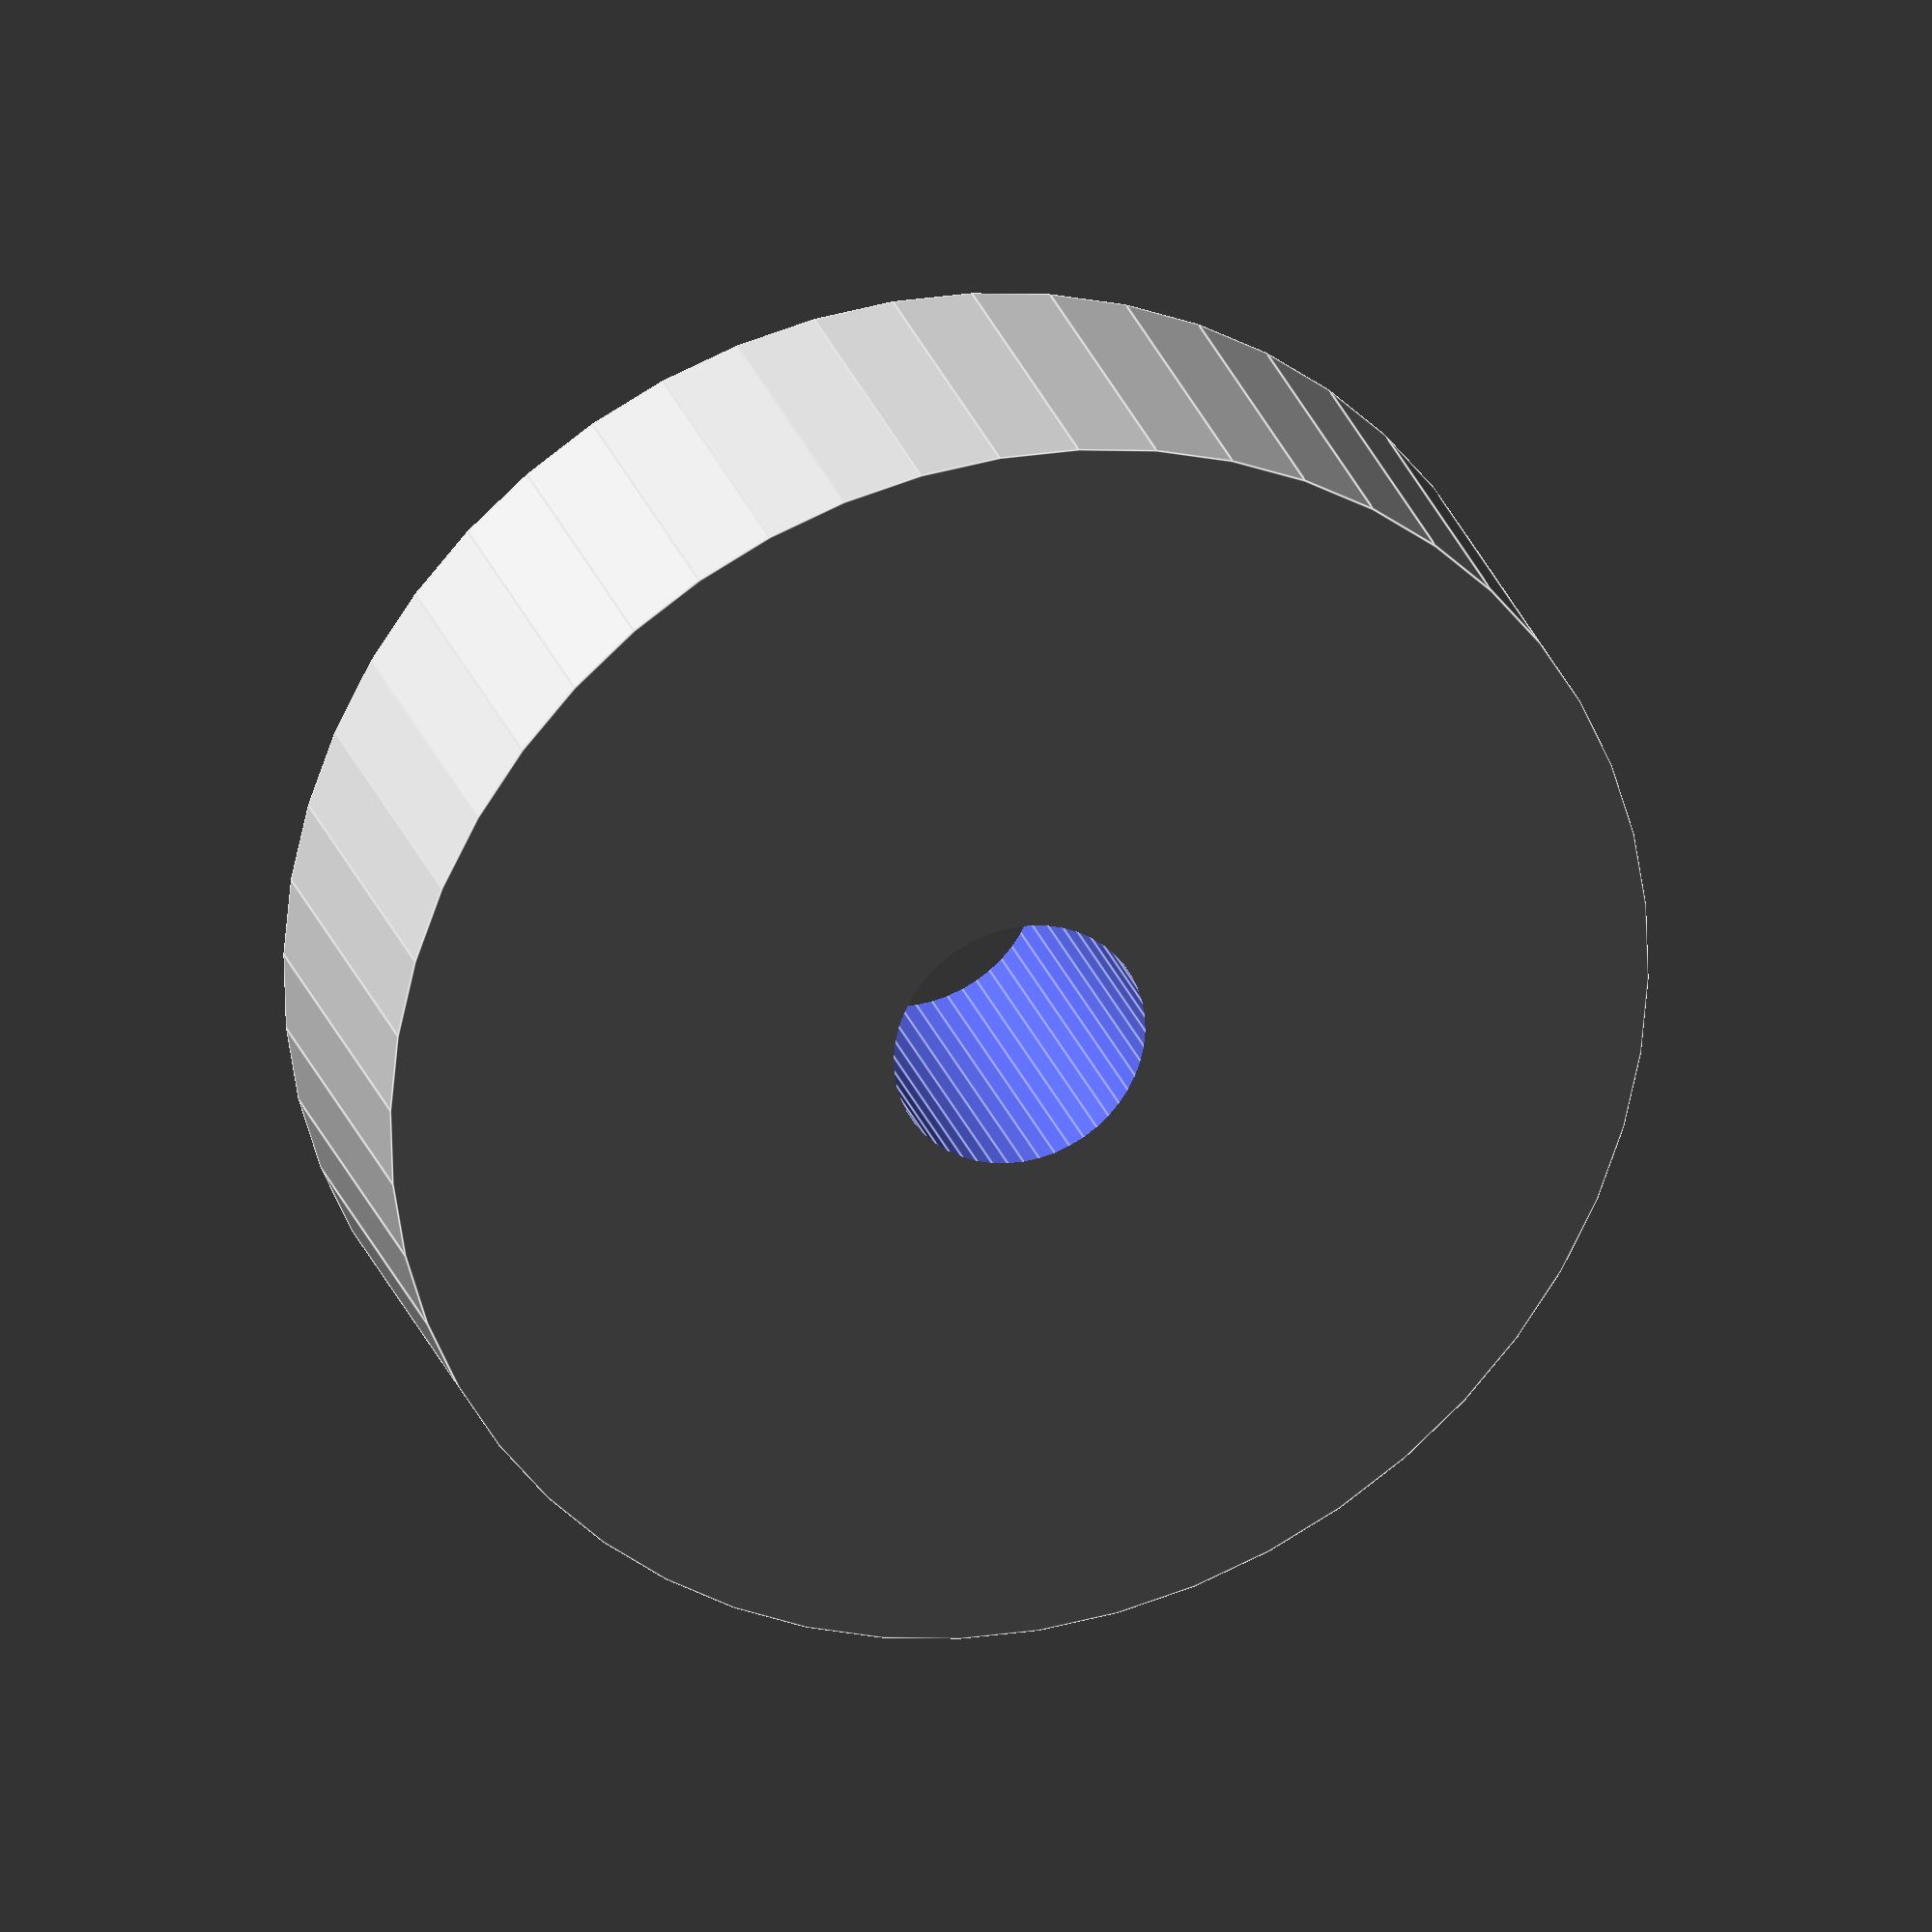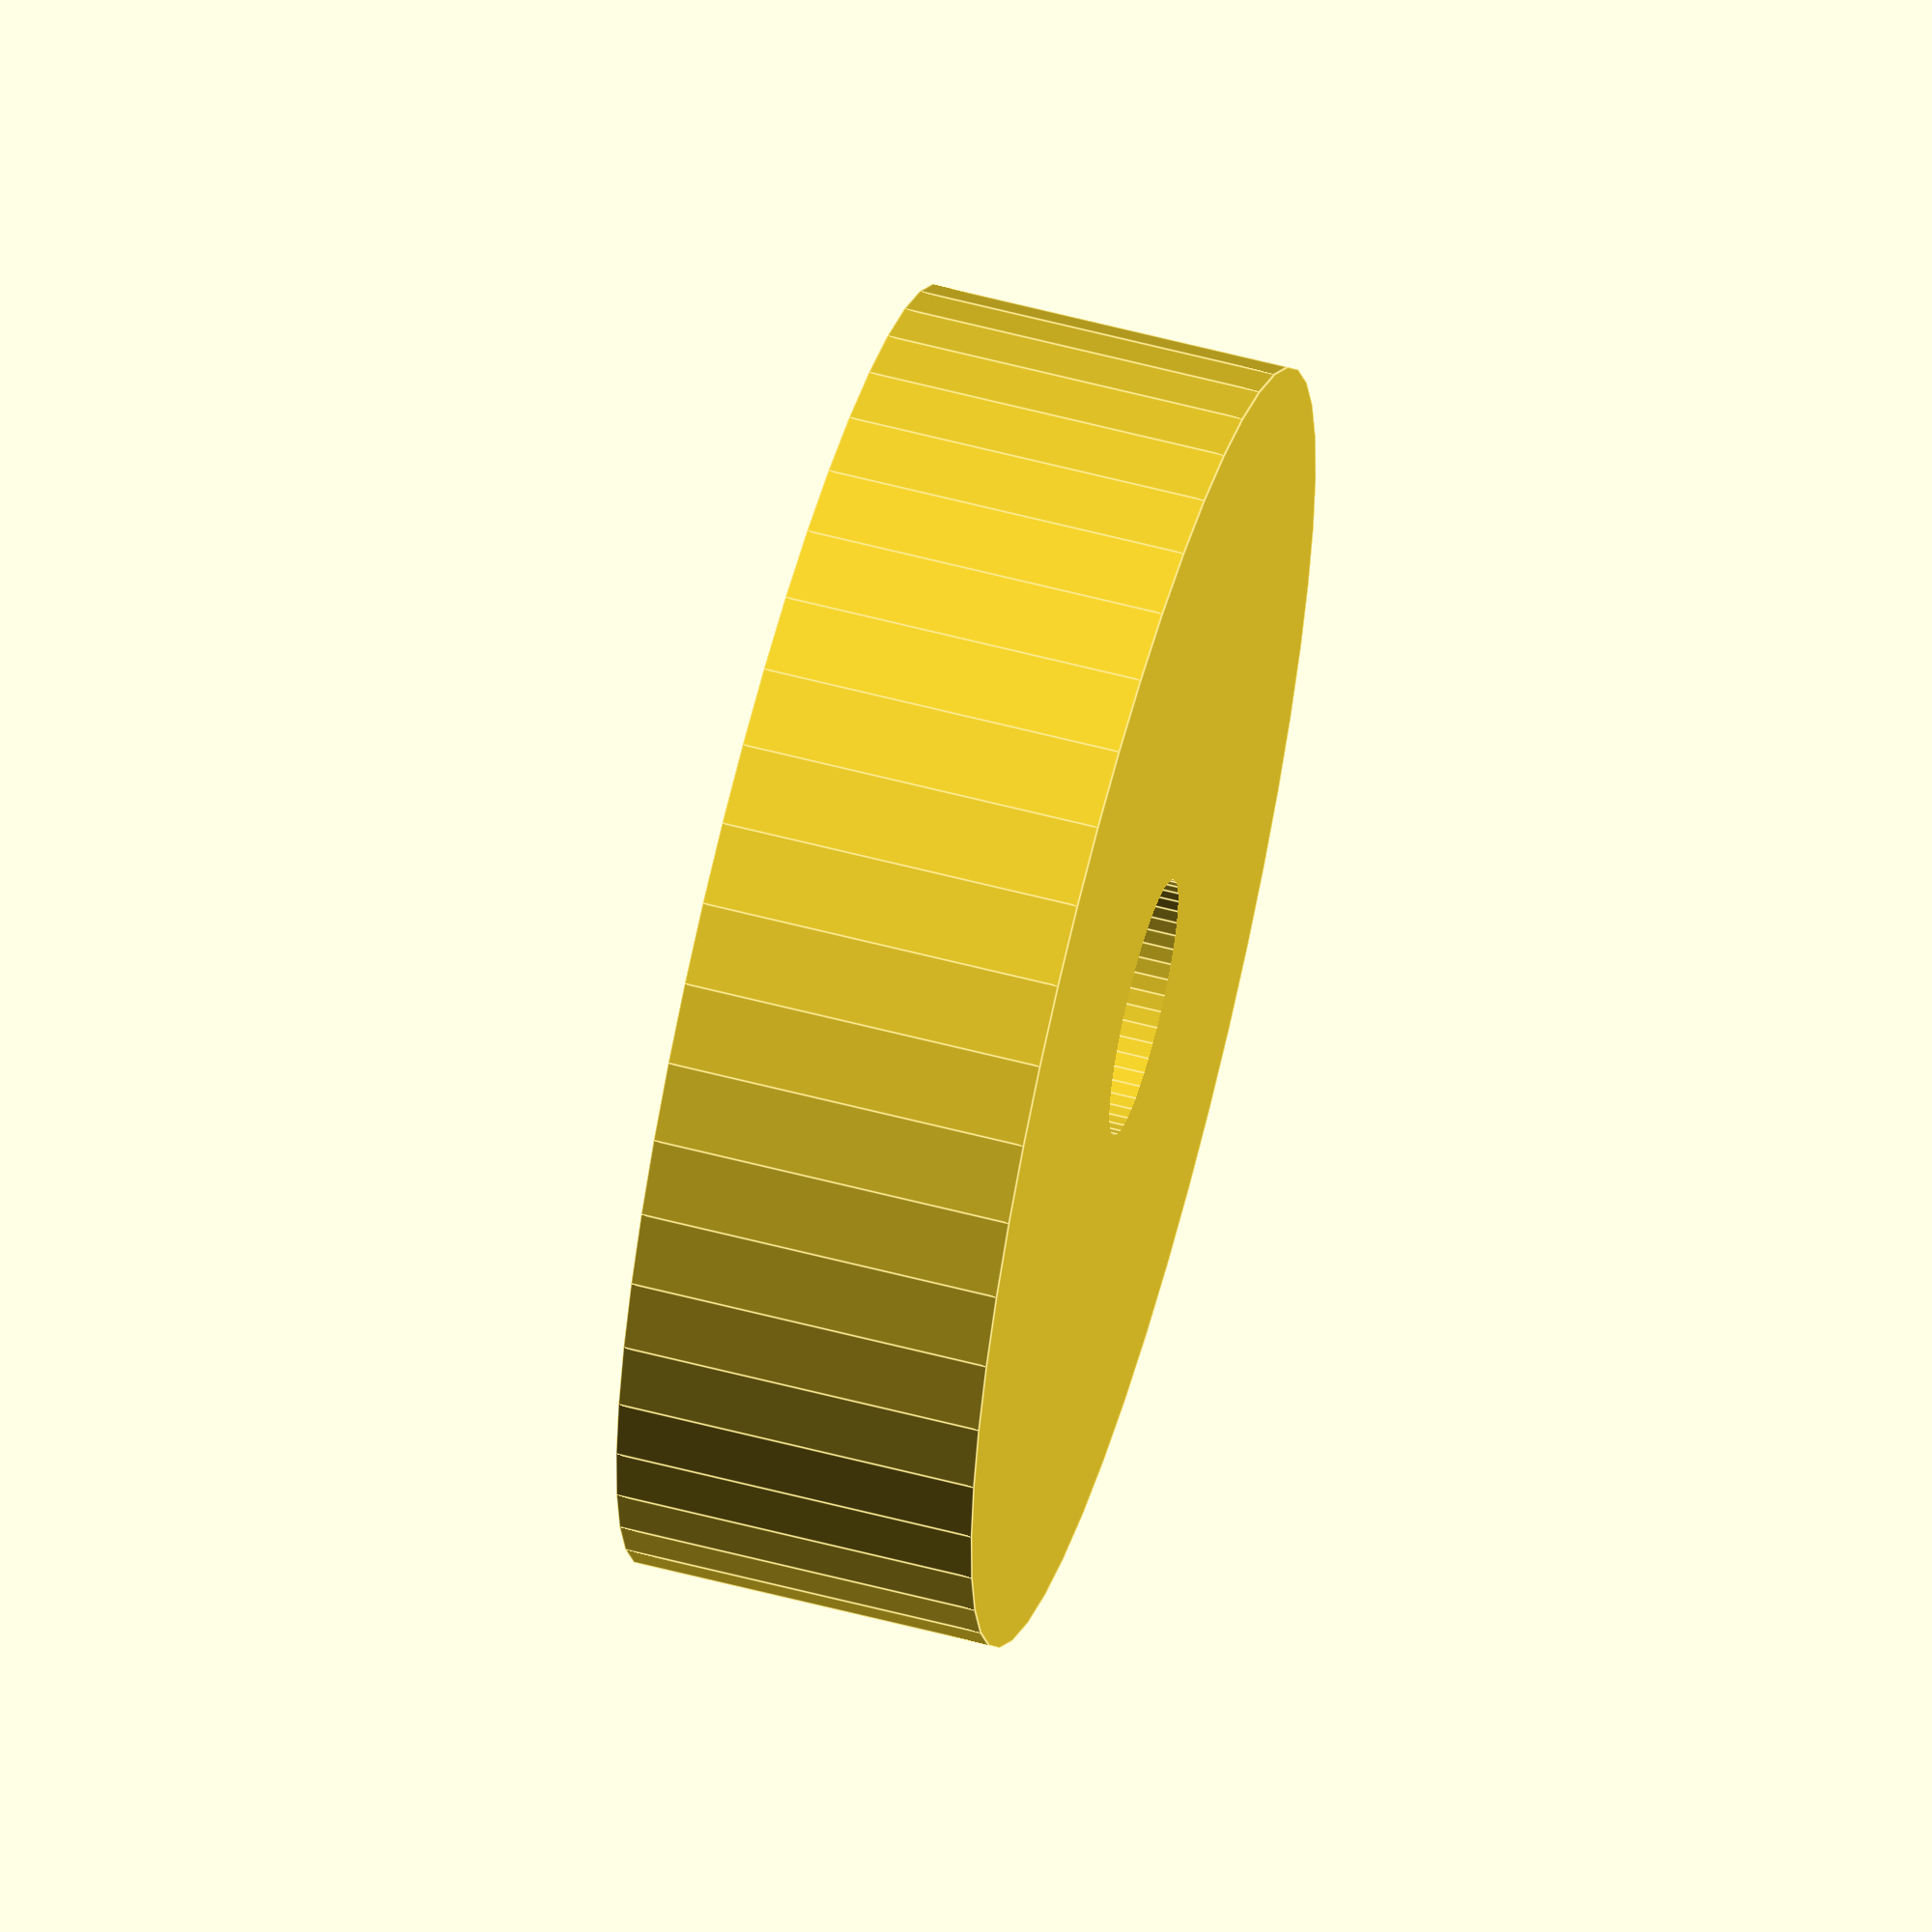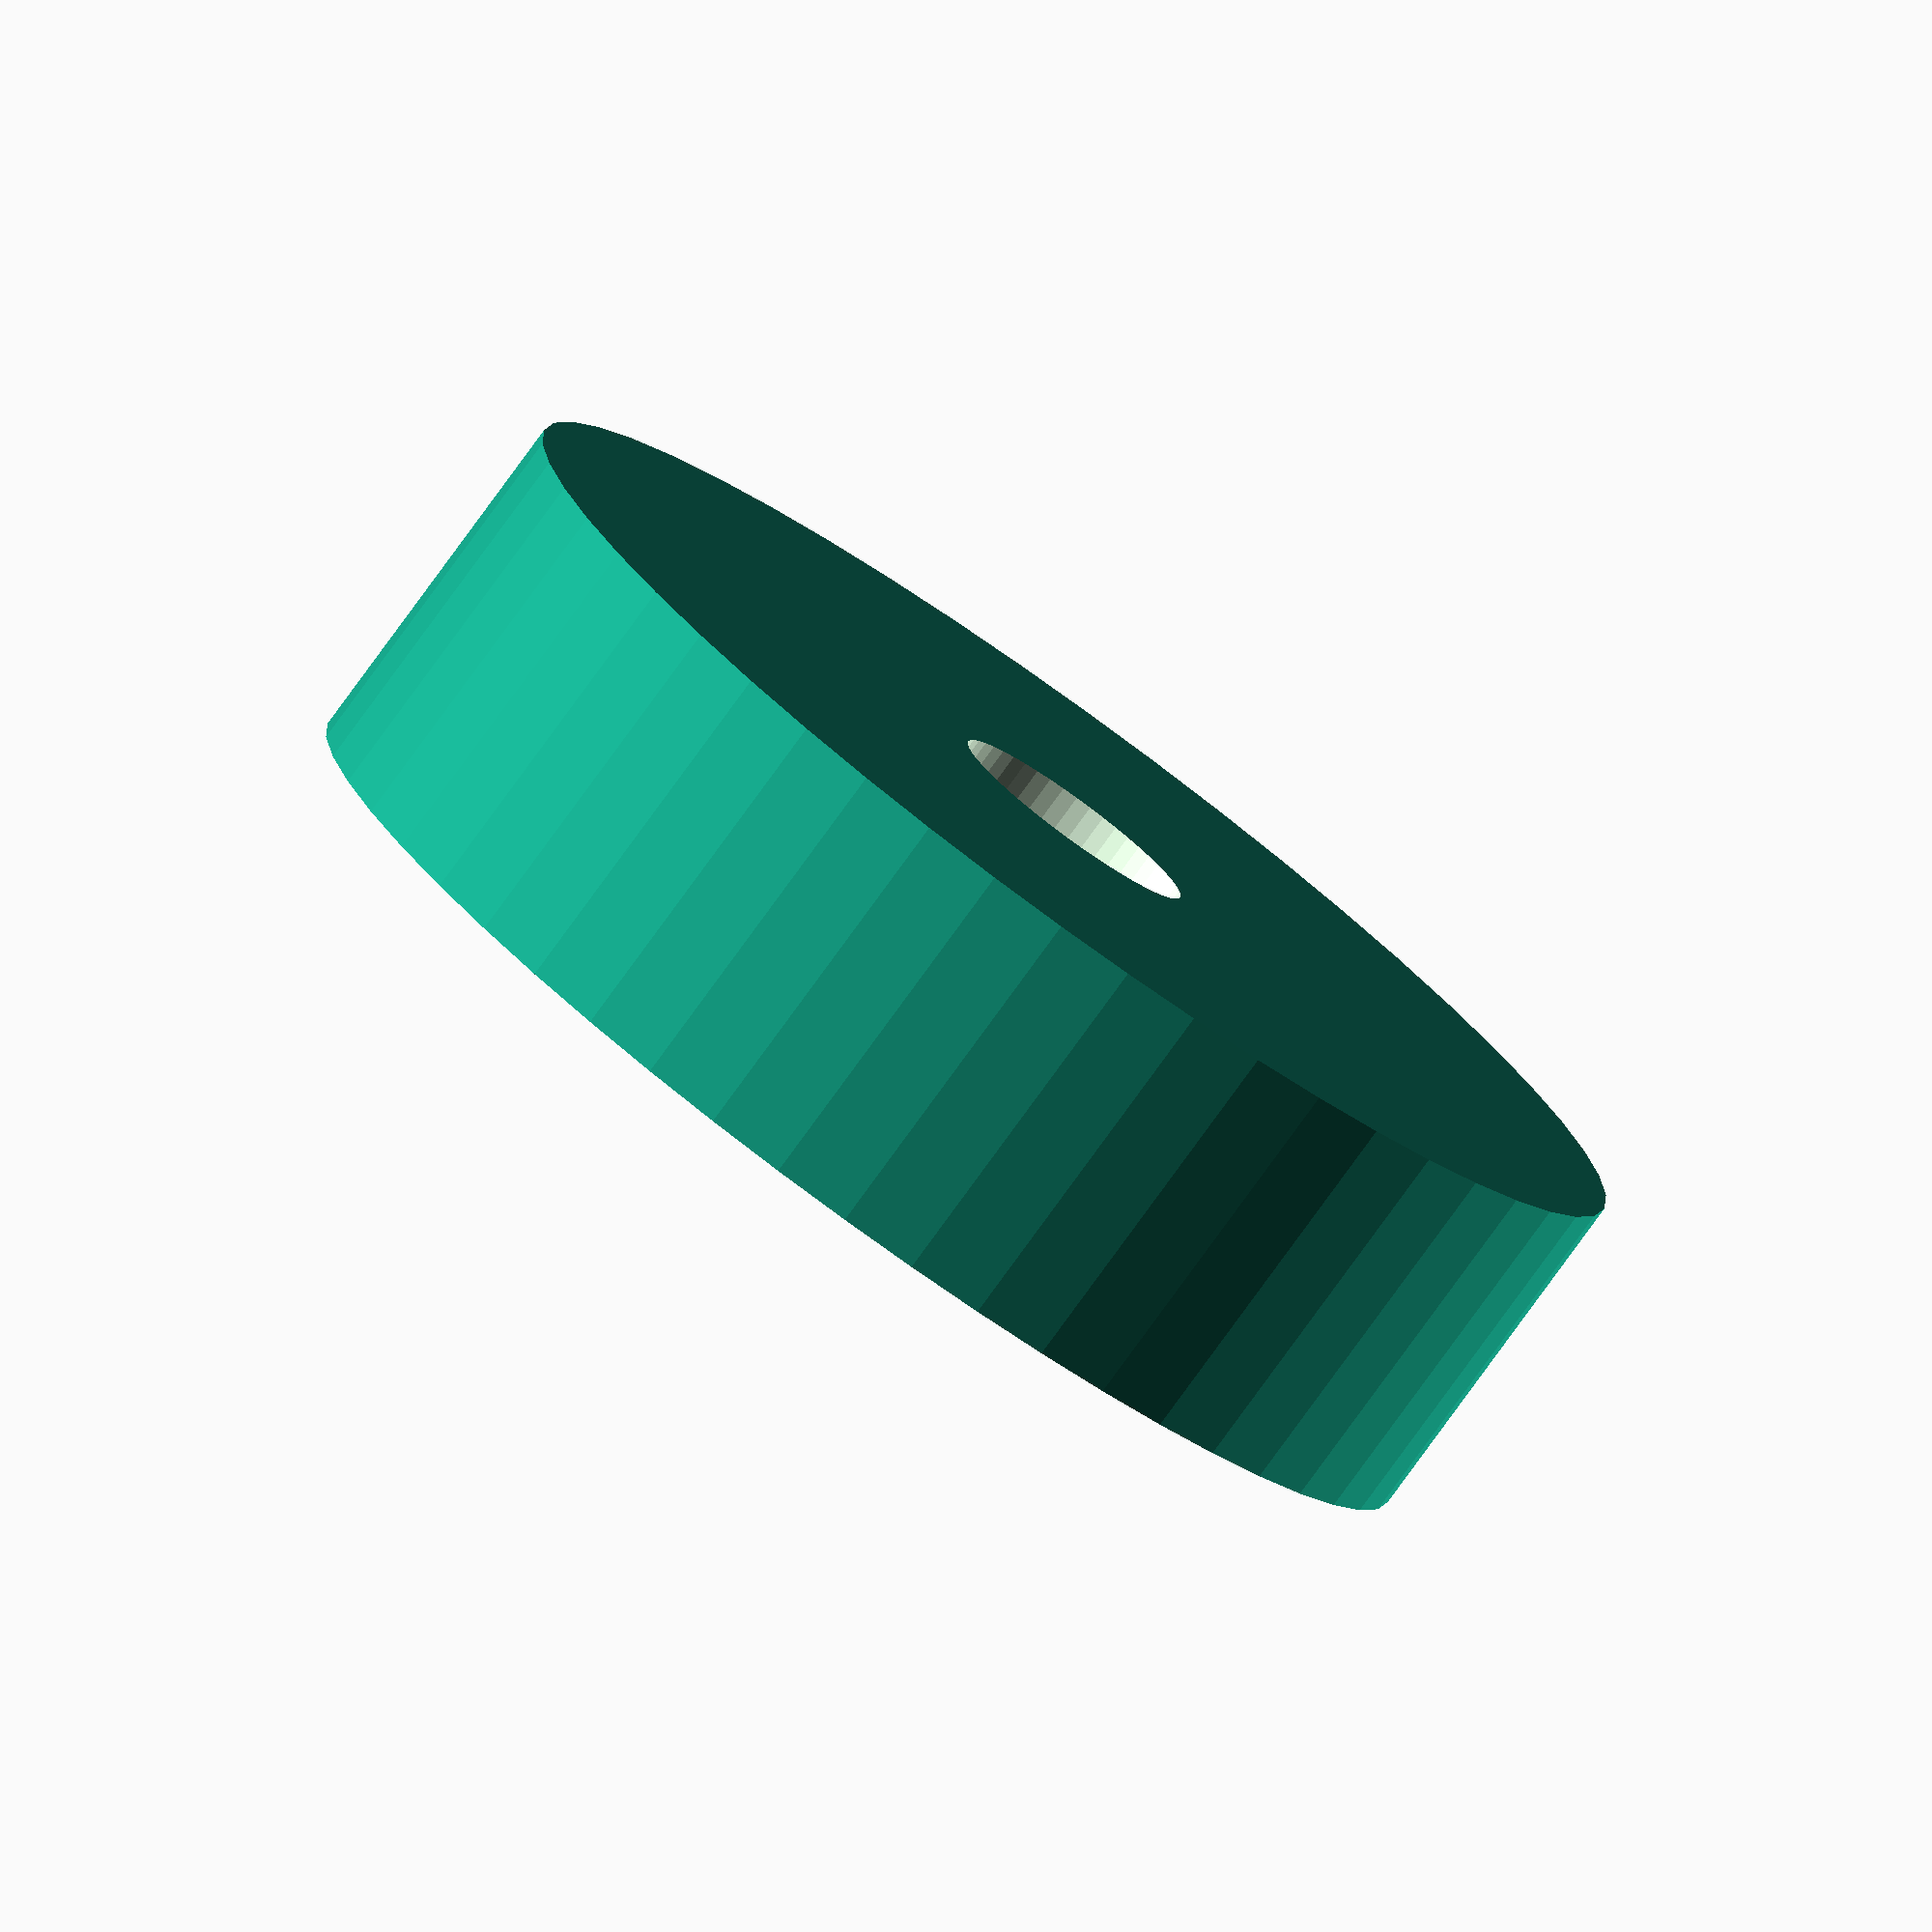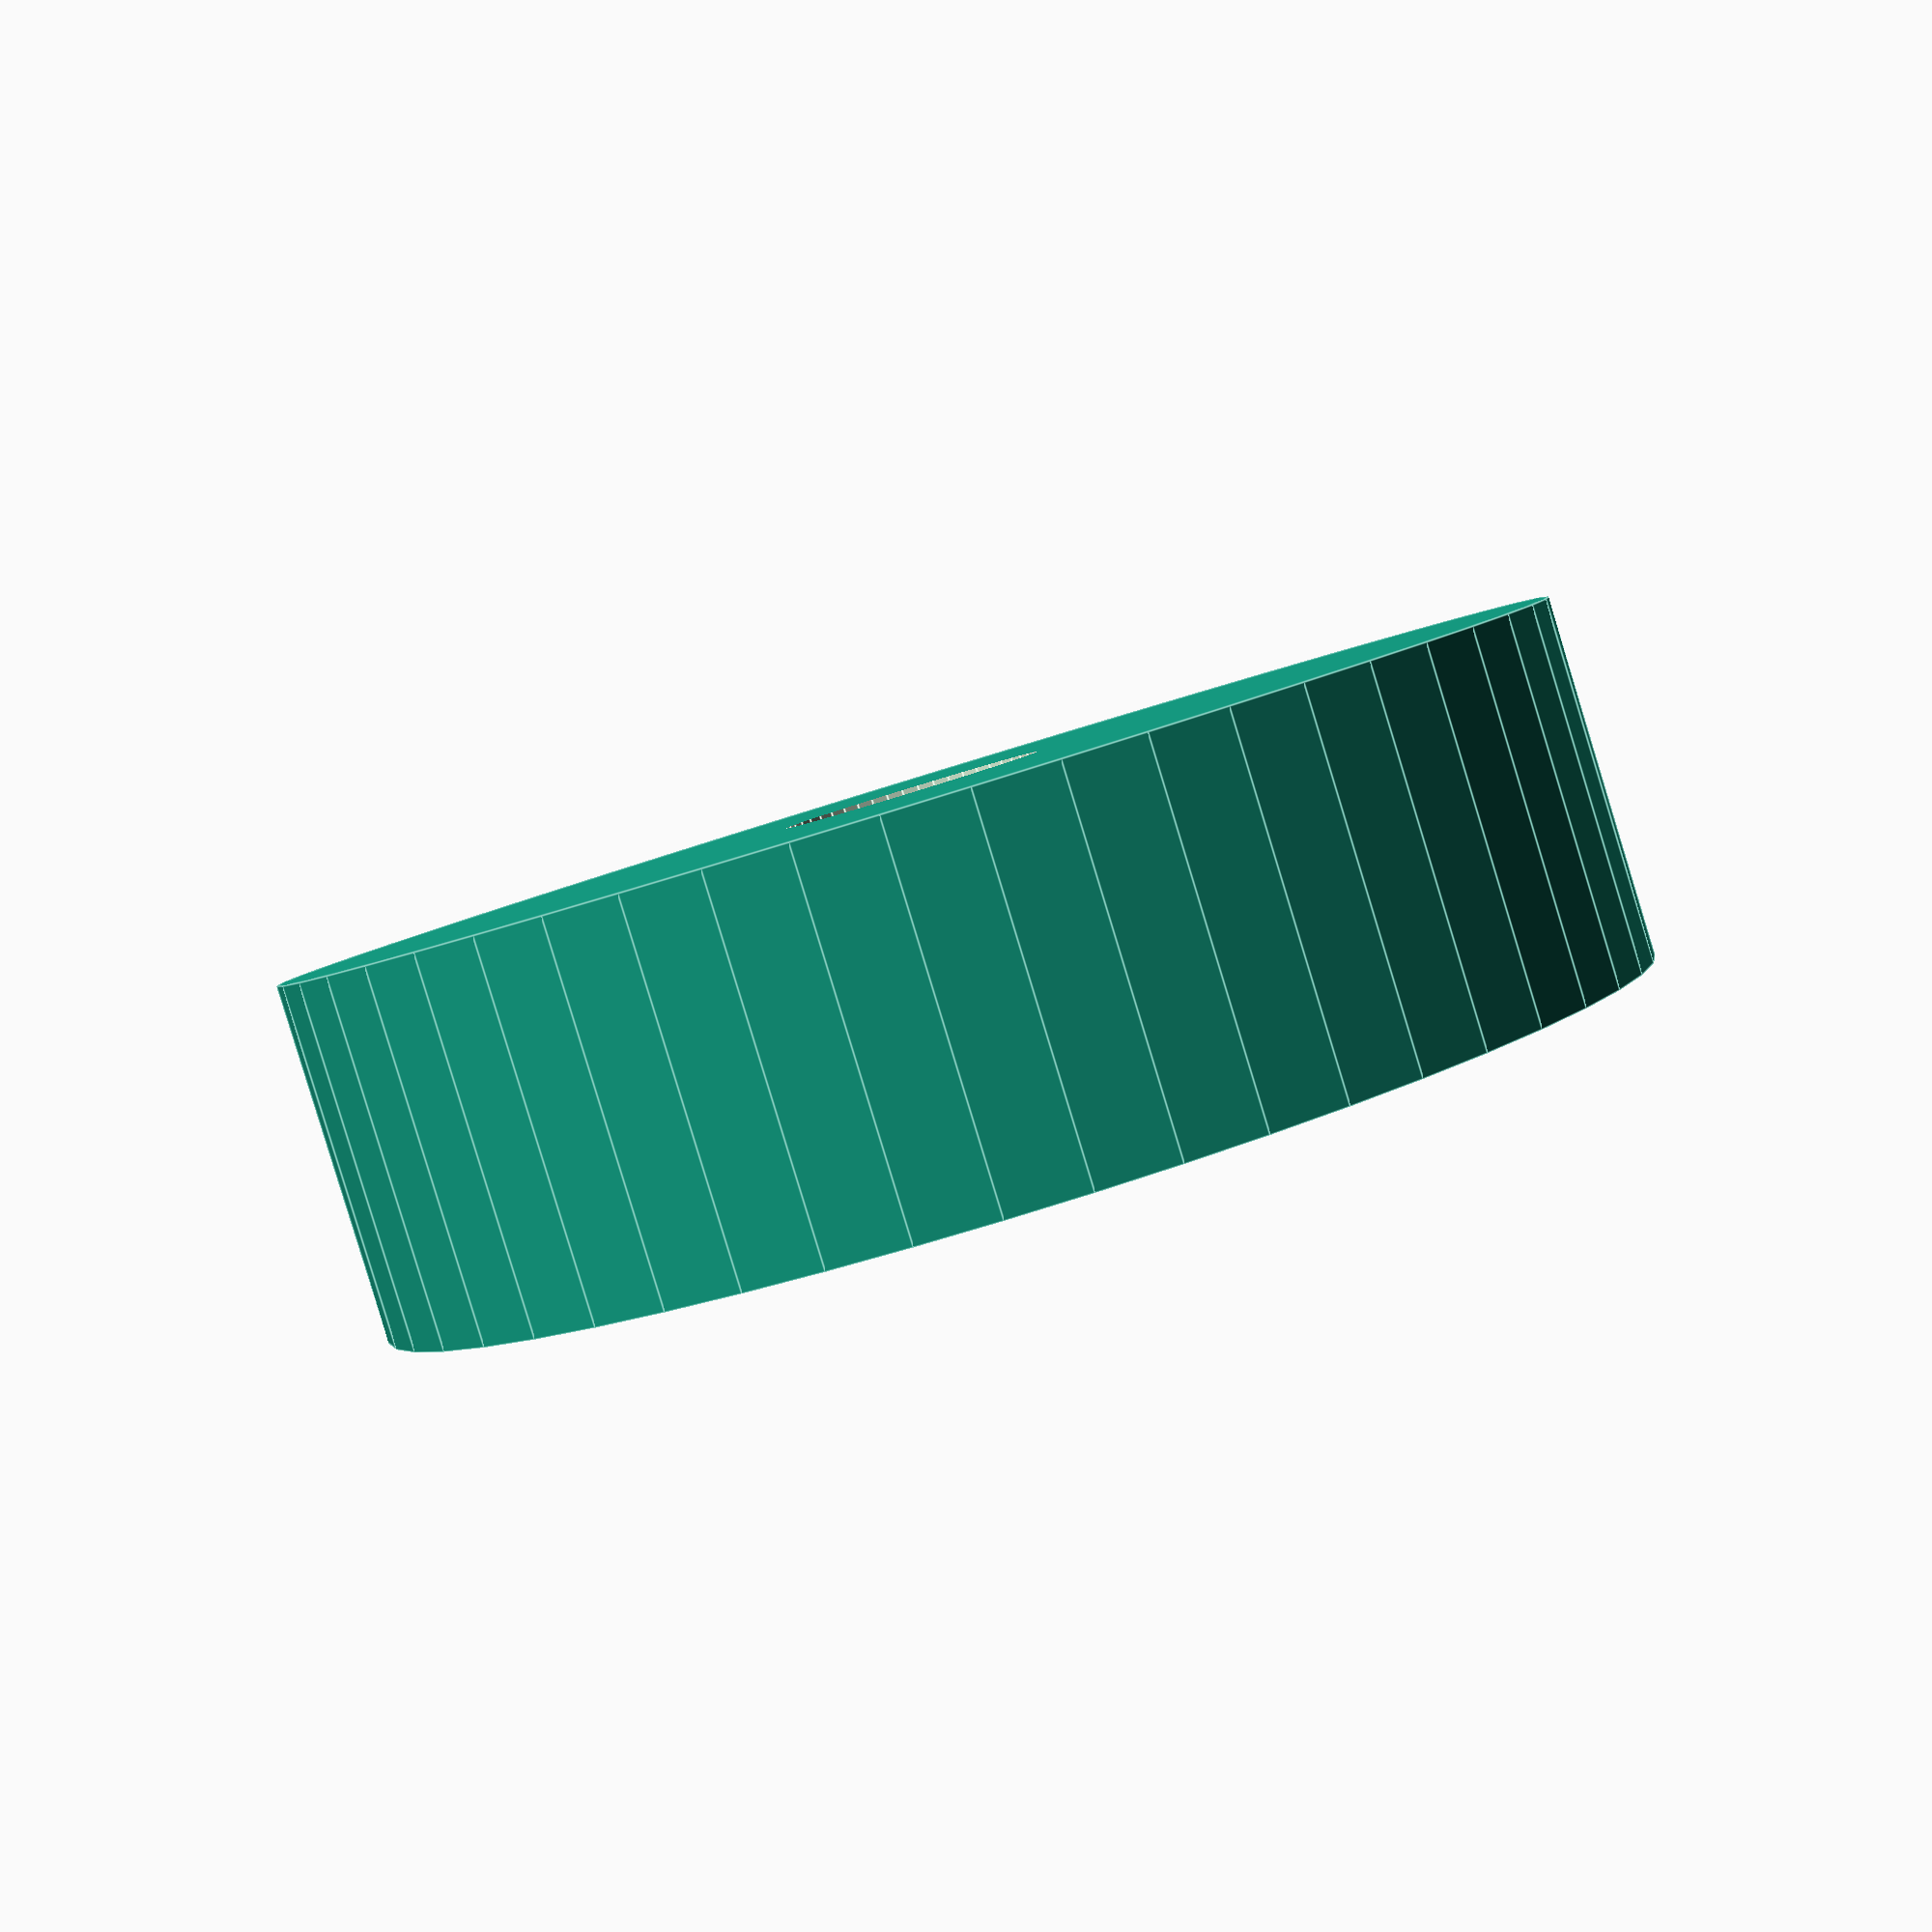
<openscad>
$fn = 50;


difference() {
	union() {
		translate(v = [0, 0, -3.5000000000]) {
			cylinder(h = 7, r = 12.5000000000);
		}
	}
	union() {
		translate(v = [0, 0, -100.0000000000]) {
			cylinder(h = 200, r = 2.5000000000);
		}
	}
}
</openscad>
<views>
elev=153.6 azim=243.0 roll=16.9 proj=o view=edges
elev=300.8 azim=69.4 roll=105.2 proj=o view=edges
elev=259.8 azim=264.2 roll=216.0 proj=o view=solid
elev=266.6 azim=268.1 roll=343.0 proj=p view=edges
</views>
